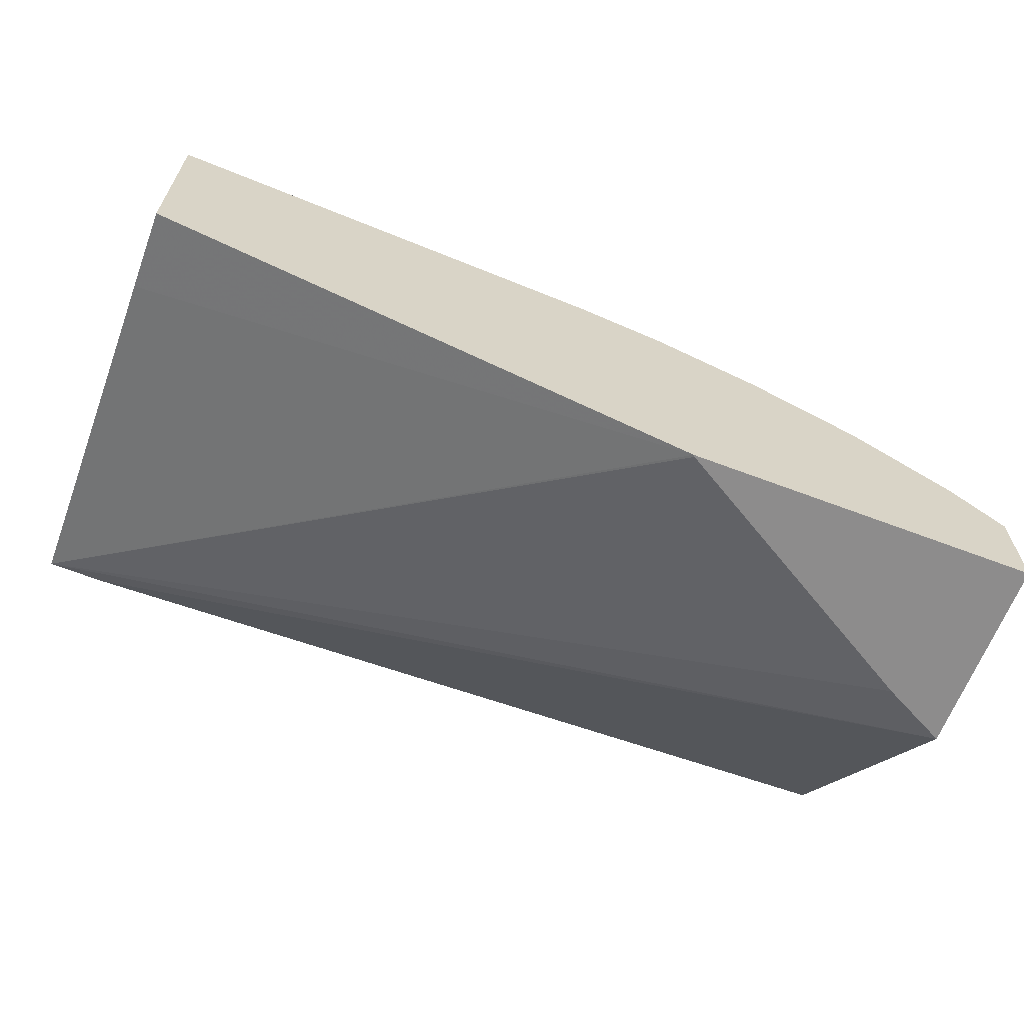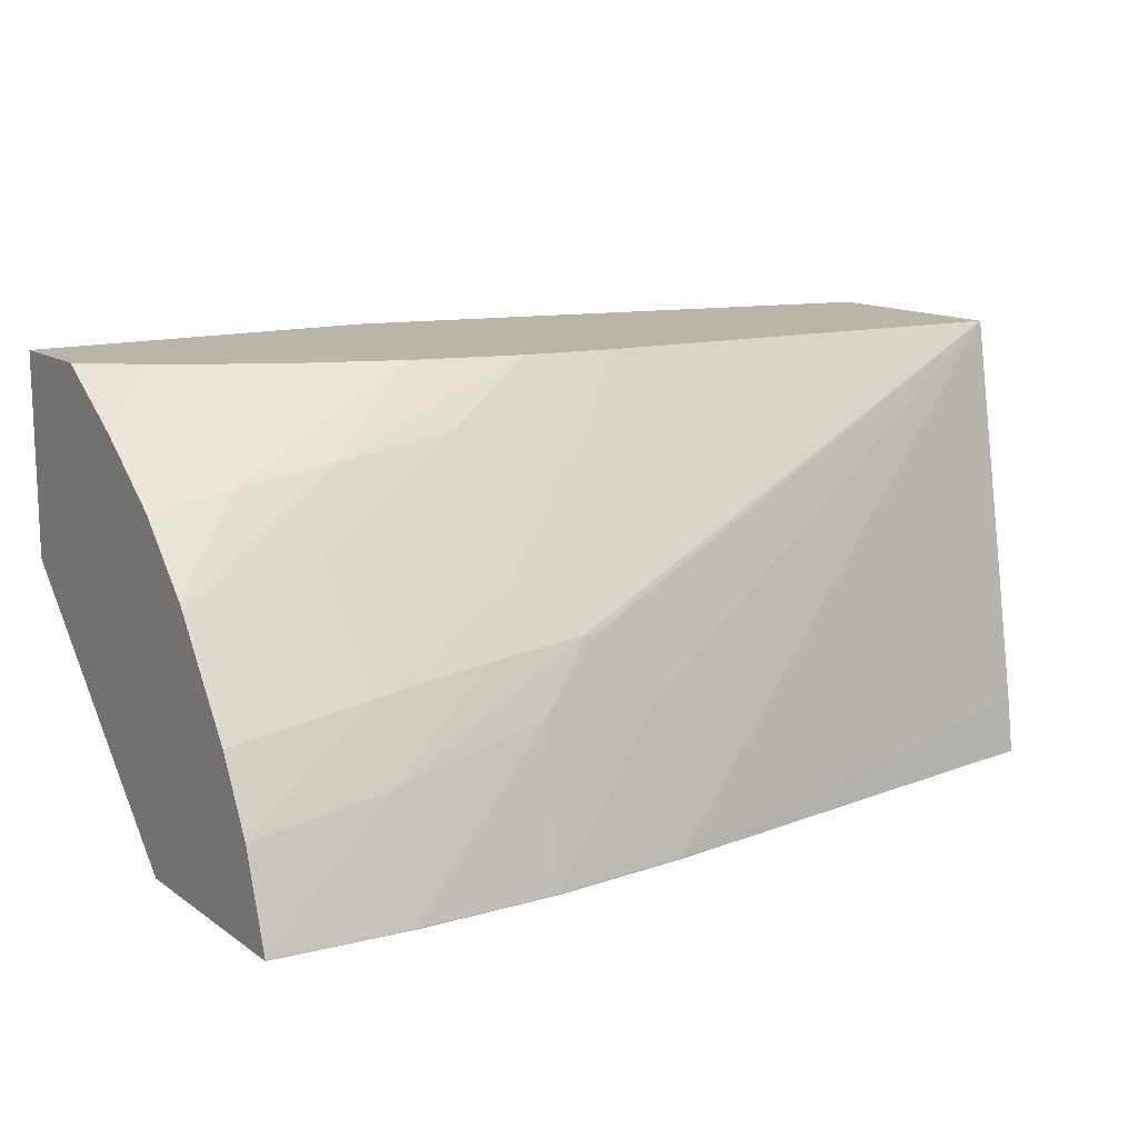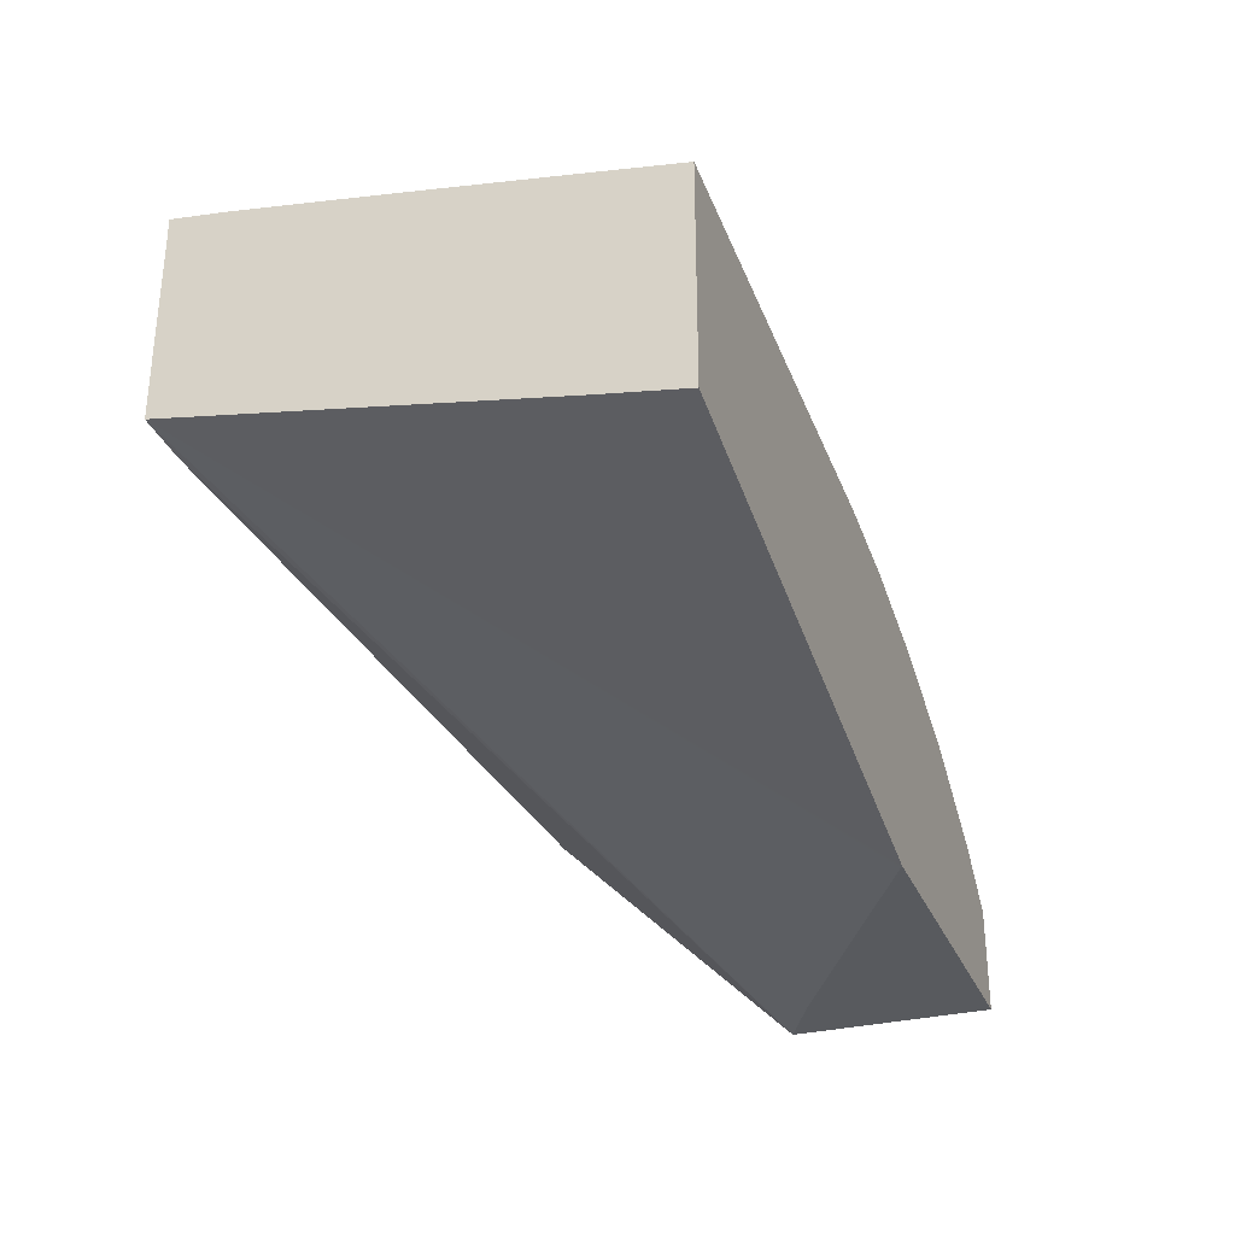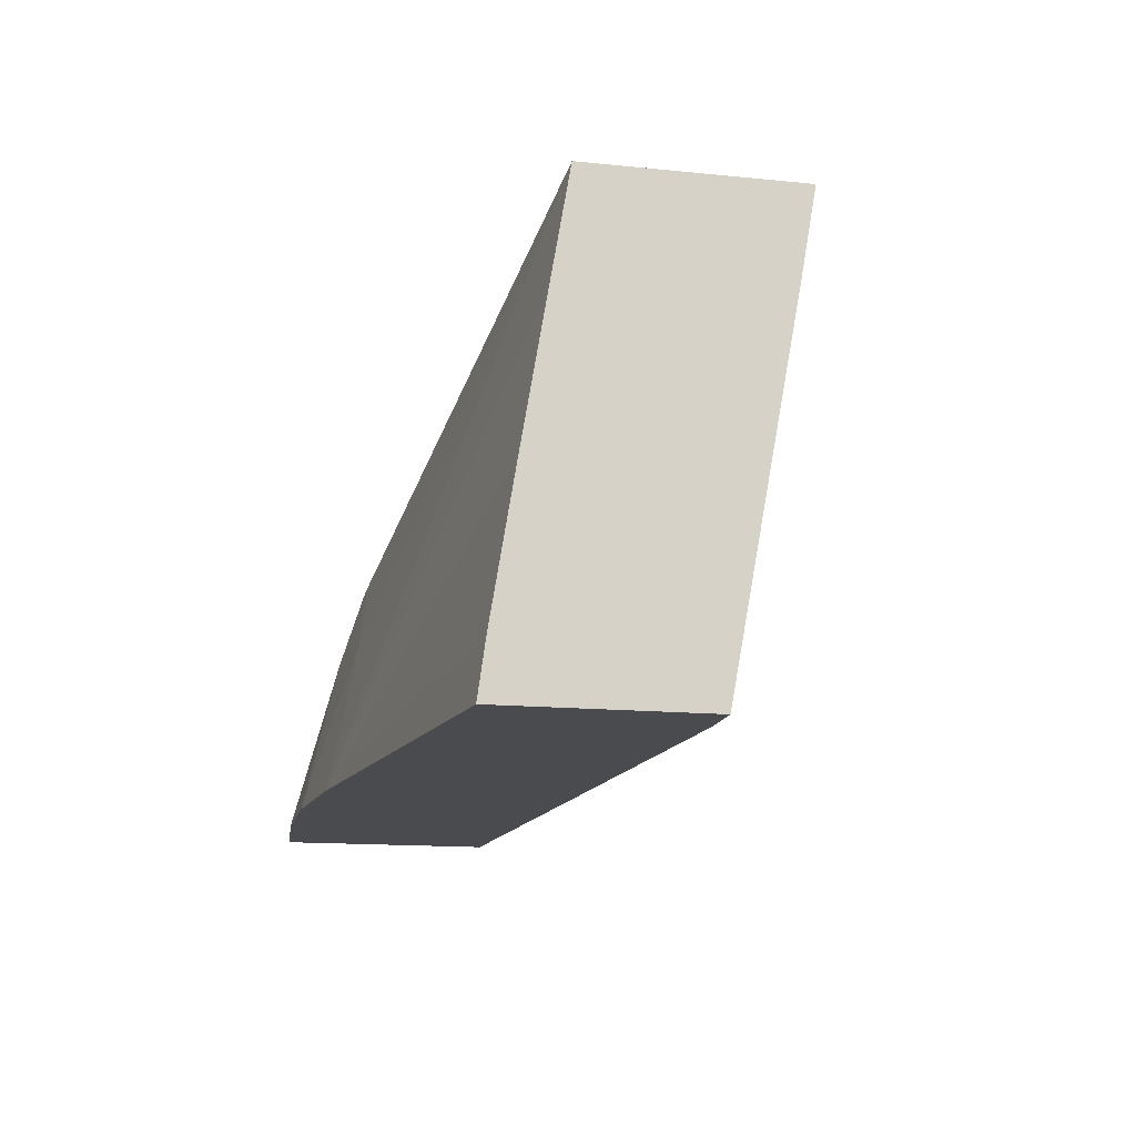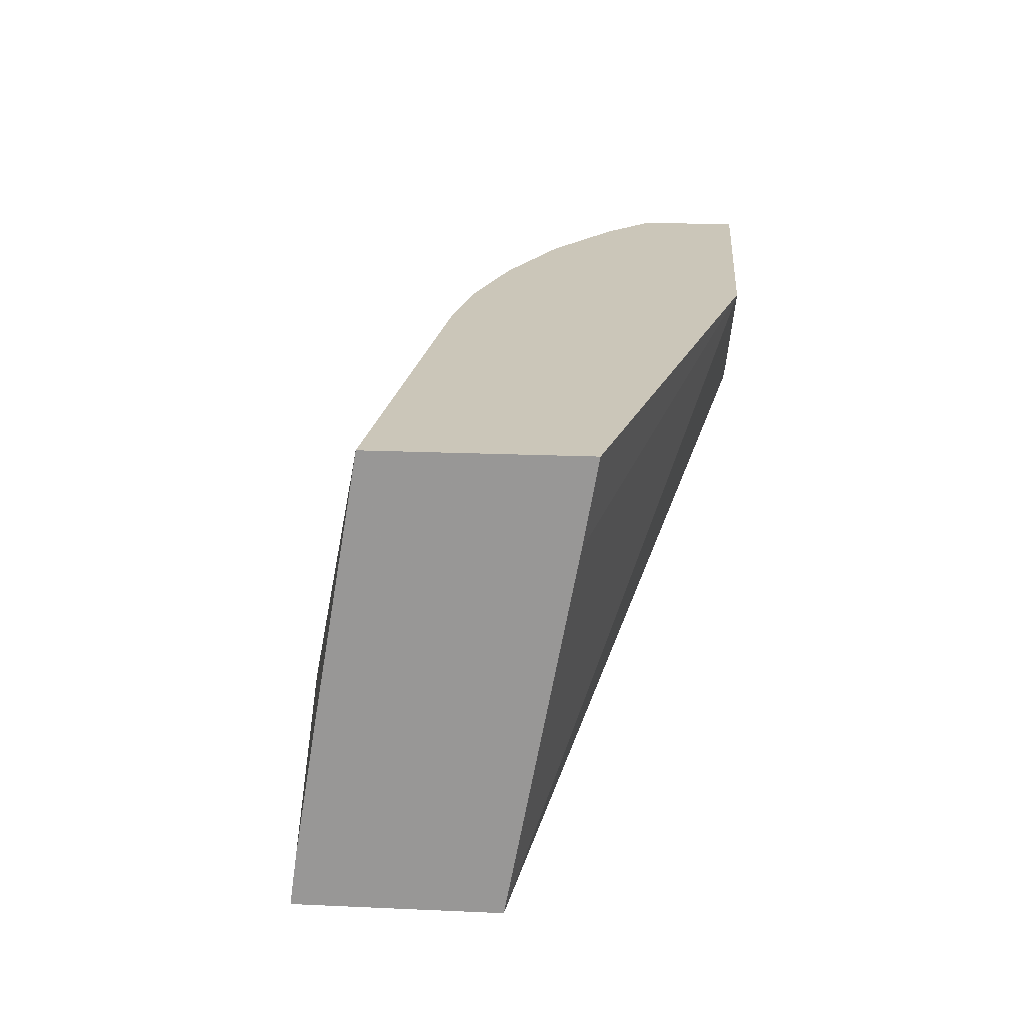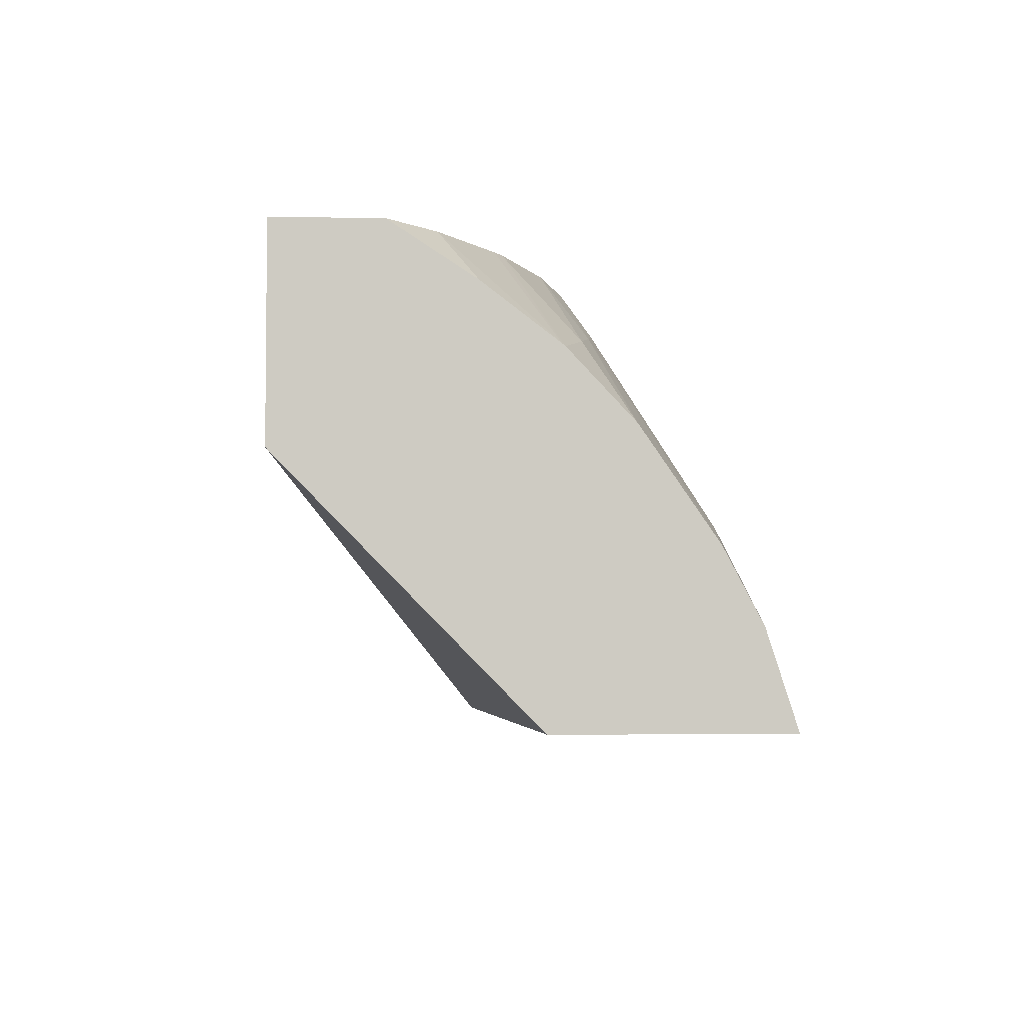
<metadata>
{"format":"obj","ext":"obj","renderer":"f3d","projection":"perspective","resolution":1024,"background":"white","views":[{"elev":-64.3,"azim":159.1,"up":"+Z"},{"elev":13.5,"azim":-34.0,"up":"+Y"},{"elev":-30.7,"azim":110.0,"up":"+Z"},{"elev":-14.0,"azim":77.4,"up":"+Y"},{"elev":20.9,"azim":94.5,"up":"+Y"},{"elev":-4.1,"azim":-93.3,"up":"+Y"}]}
</metadata>
<code>
v -0.07184 0.03621 0.06485
v -0.07184 0.03419 0.06684
v -0.07184 0.03785 0.06485
v -0.0713 0.03649 0.06485
v -0.0645 0.03419 0.06658
v -0.06494 0.03419 0.06656
v -0.07184 0.03419 0.06863
v -0.07184 0.03785 0.06569
v -0.06896 0.03785 0.06485
v -0.06898 0.03784 0.06485
v -0.0645 0.03717 0.06603
v -0.0645 0.03419 0.0682
v -0.07184 0.0342 0.06863
v -0.07073 0.03419 0.06873
v -0.07184 0.03742 0.06636
v -0.07141 0.03785 0.06607
v -0.0645 0.03785 0.06591
v -0.06841 0.03419 0.06868
v -0.0645 0.03464 0.06814
v -0.06841 0.0342 0.06867
v -0.07184 0.03423 0.06862
v -0.07072 0.0342 0.06873
v -0.06957 0.03419 0.06875
v -0.06957 0.0342 0.06875
v -0.07184 0.03696 0.06695
v -0.07069 0.03785 0.06652
v -0.0645 0.03785 0.0676
v -0.0645 0.0358 0.06795
v -0.0645 0.03696 0.06775
v -0.0685 0.03538 0.06844
v -0.07184 0.03495 0.06839
v -0.07072 0.03515 0.06847
v -0.06949 0.03543 0.06847
v -0.07184 0.03695 0.06697
v -0.07058 0.03785 0.06658
v -0.06811 0.03785 0.06731
v -0.06906 0.03595 0.06833
v -0.06894 0.03595 0.06833
v -0.07184 0.03497 0.06838
v -0.07072 0.03572 0.06821
v -0.06983 0.03586 0.06828
v -0.07184 0.0364 0.06748
v -0.07126 0.03707 0.06714
v -0.0697 0.03785 0.06695
v -0.06885 0.03785 0.06719
v -0.06957 0.03738 0.06738
v -0.06949 0.03641 0.068
v -0.07184 0.03553 0.06809
v -0.07081 0.03662 0.0676
v -0.07184 0.03556 0.06807
v -0.07184 0.03637 0.06751
v -0.07048 0.03722 0.06727
f 1 2 7
f 1 7 13
f 1 13 21
f 1 21 31
f 1 31 39
f 1 39 48
f 1 48 50
f 1 50 51
f 1 51 42
f 1 42 34
f 1 34 25
f 1 25 15
f 1 15 8
f 1 8 3
f 1 3 9
f 1 9 10
f 1 10 4
f 1 4 5
f 1 5 6
f 1 6 2
f 2 6 5
f 2 5 12
f 2 12 18
f 2 18 23
f 2 23 14
f 2 14 7
f 3 8 16
f 3 16 26
f 3 26 35
f 3 35 44
f 3 44 45
f 3 45 36
f 3 36 27
f 3 27 17
f 3 17 9
f 4 10 5
f 5 11 17
f 5 17 27
f 5 27 29
f 5 29 28
f 5 28 19
f 5 19 12
f 5 10 9
f 5 9 11
f 7 14 13
f 8 15 16
f 9 17 11
f 12 19 20
f 12 20 18
f 13 14 22
f 13 22 21
f 14 23 24
f 14 24 22
f 15 25 16
f 16 25 26
f 18 20 24
f 18 24 23
f 19 28 20
f 20 28 29
f 20 29 27
f 20 27 30
f 20 30 24
f 21 22 32
f 21 32 31
f 22 24 33
f 22 33 32
f 24 30 33
f 25 34 35
f 25 35 26
f 27 36 37
f 27 37 38
f 27 38 30
f 30 38 33
f 31 32 40
f 31 40 39
f 32 33 37
f 32 37 41
f 32 41 40
f 33 38 37
f 34 42 43
f 34 43 35
f 35 43 44
f 36 45 46
f 36 46 47
f 36 47 37
f 37 47 41
f 39 40 48
f 40 49 50
f 40 50 48
f 40 41 47
f 40 47 46
f 40 46 49
f 42 51 52
f 42 52 43
f 43 52 44
f 44 52 45
f 45 52 46
f 46 52 49
f 49 52 51
f 49 51 50

</code>
